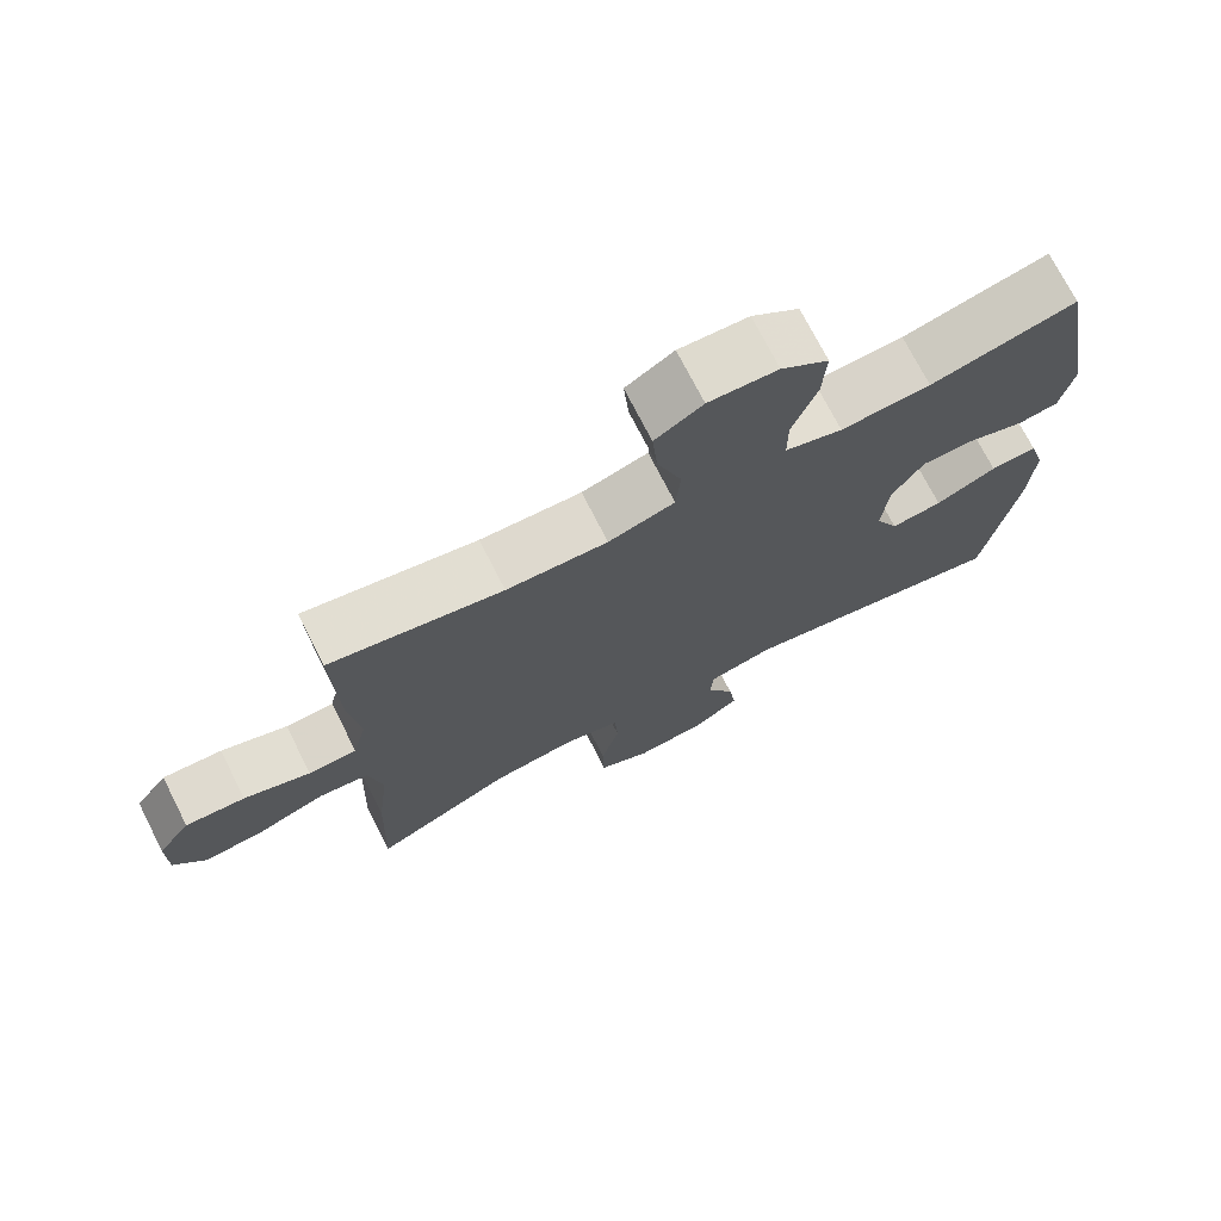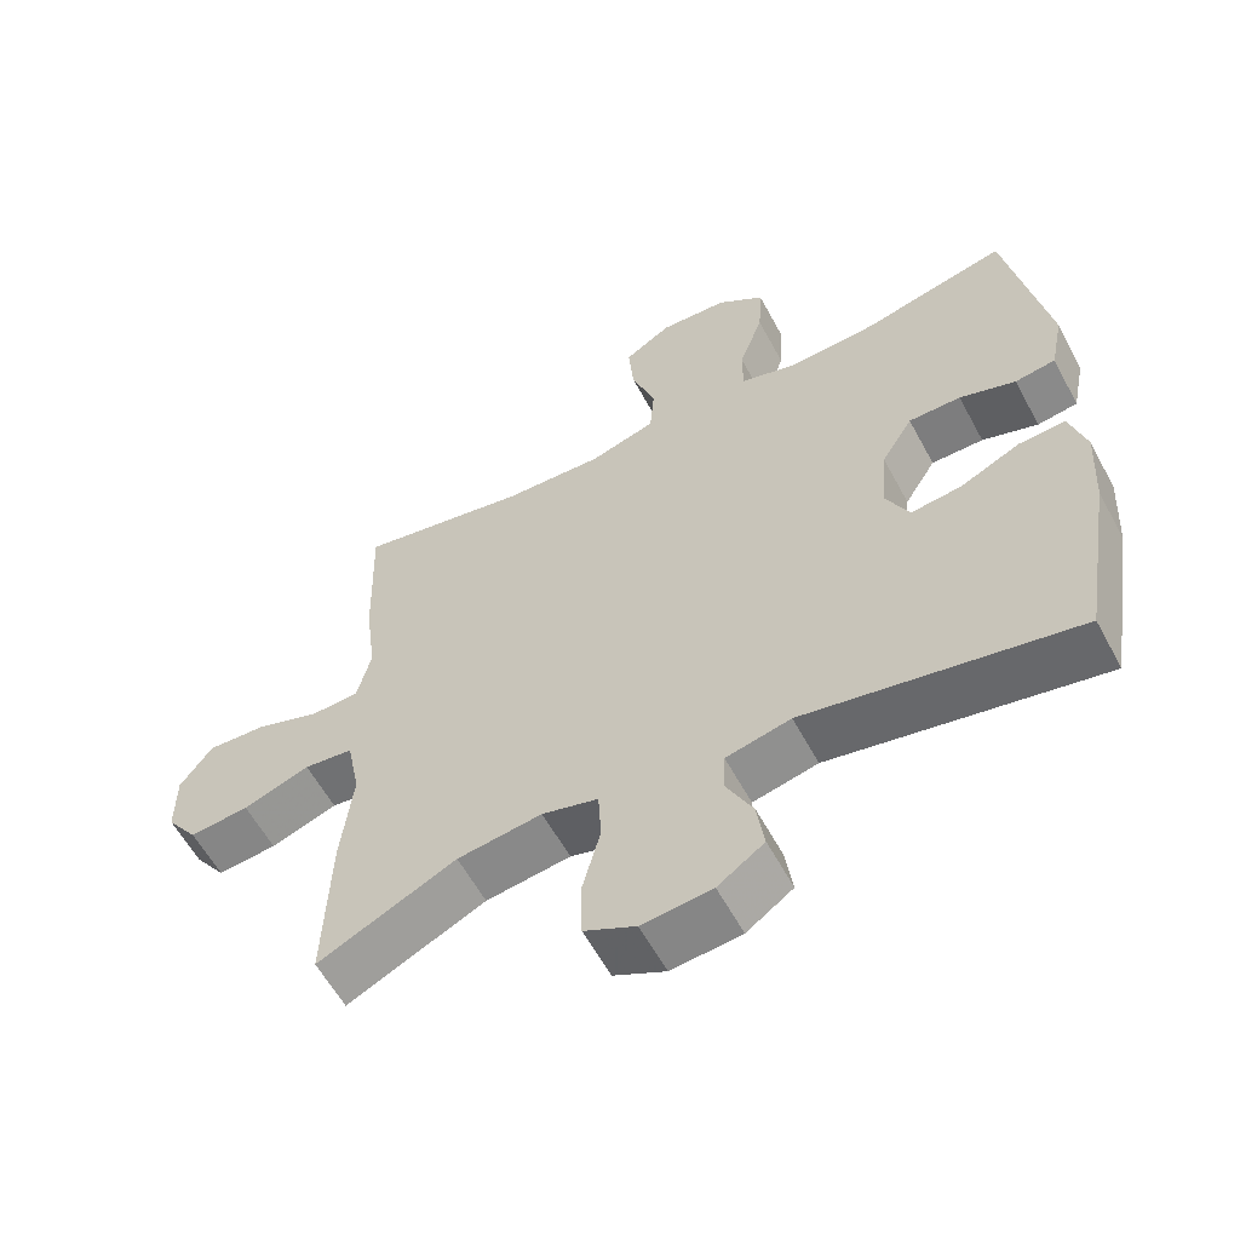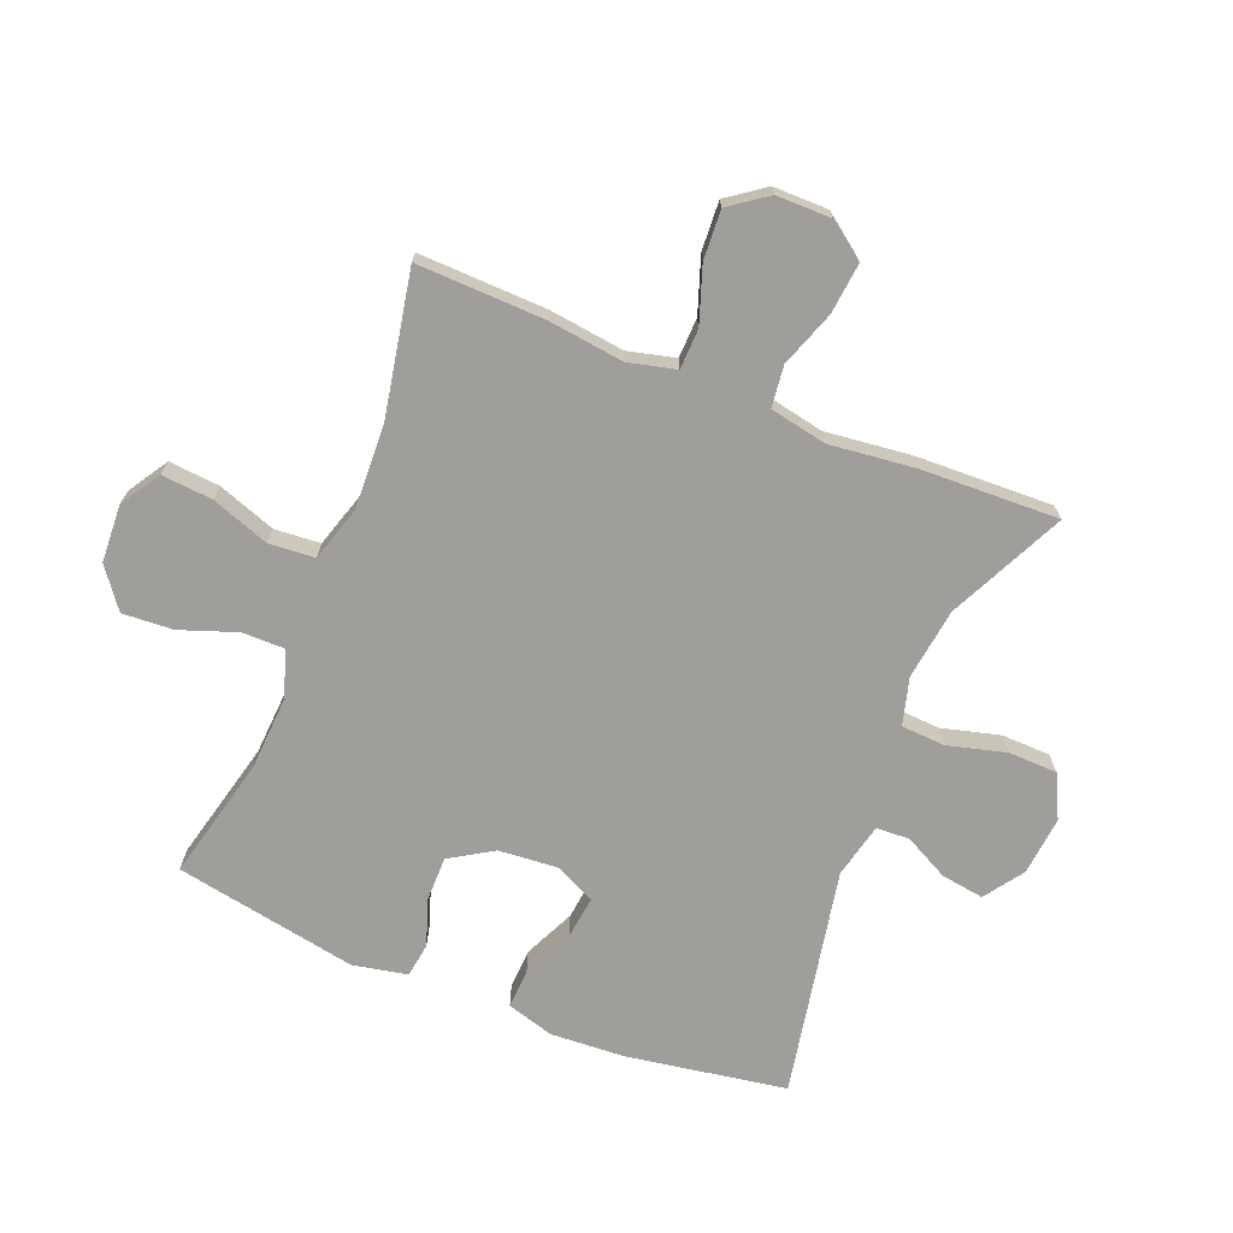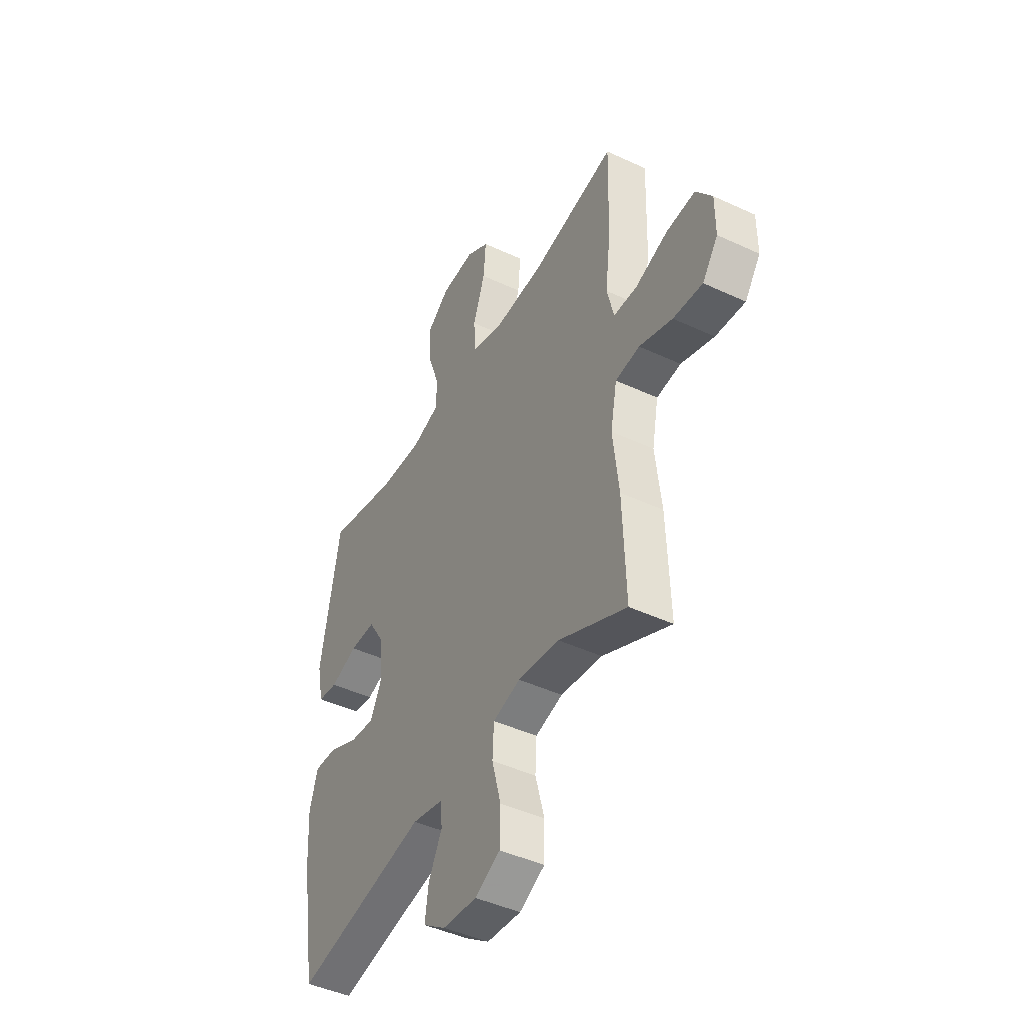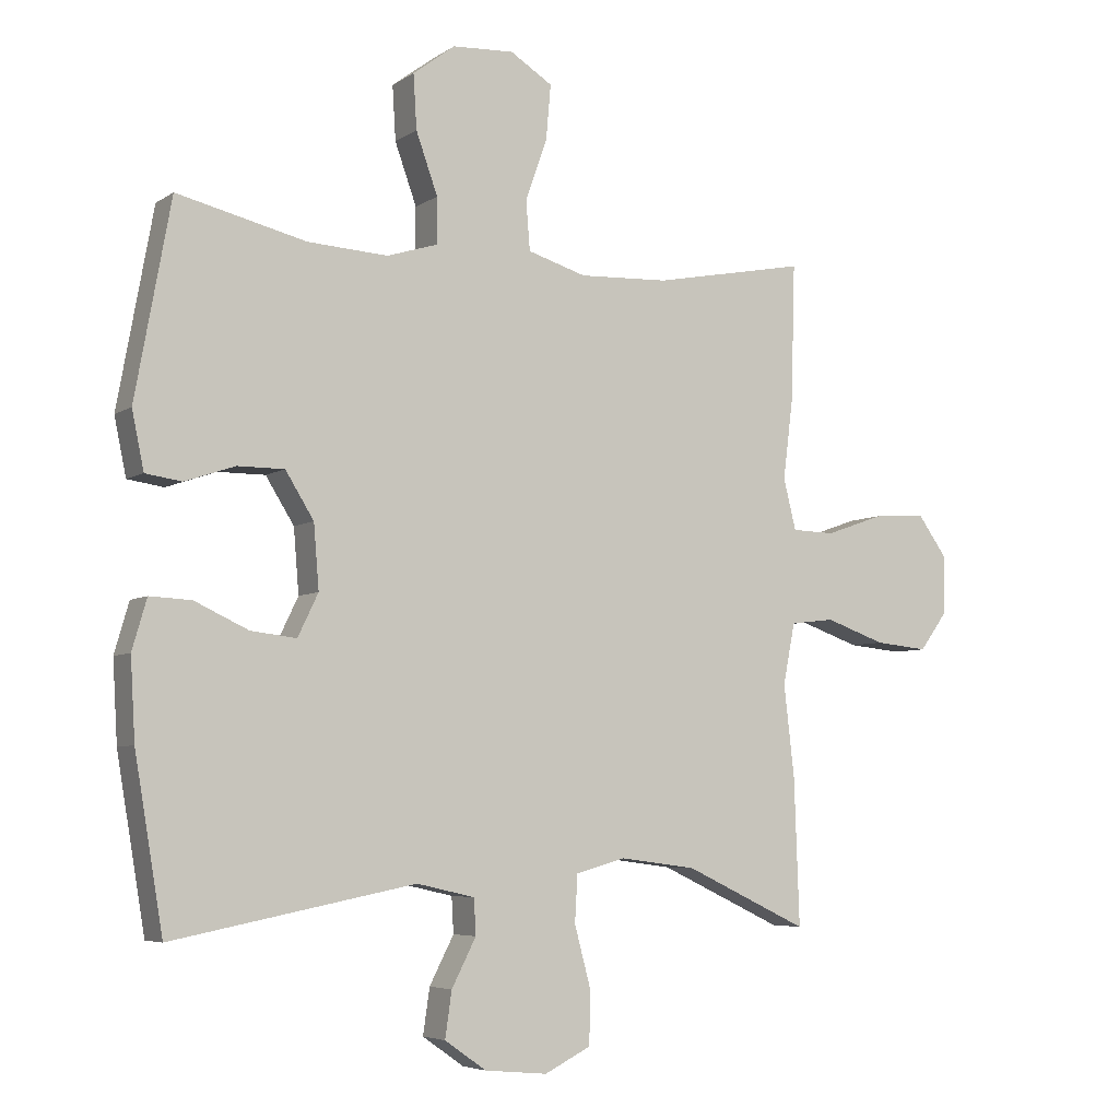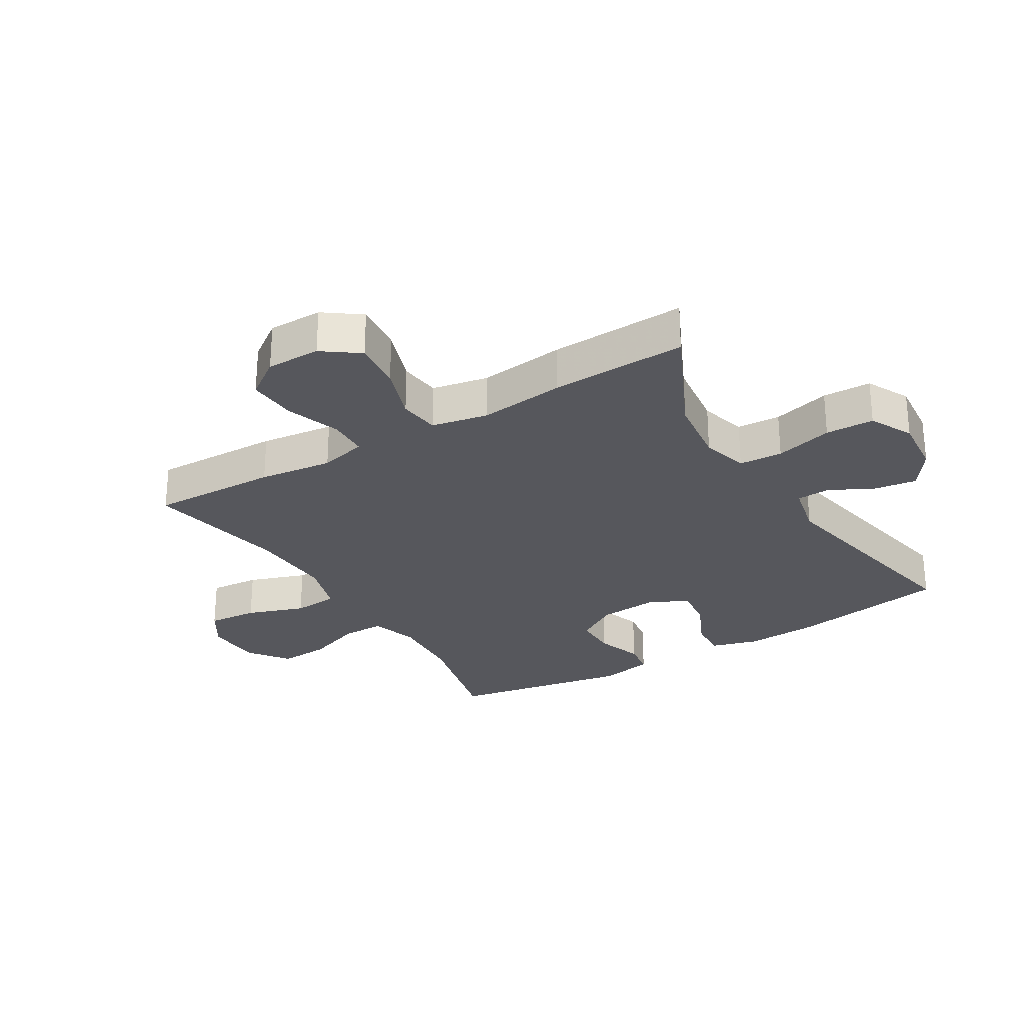
<metadata>
{"format":"obj","ext":"obj","renderer":"f3d","projection":"perspective","resolution":1024,"background":"white","views":[{"elev":73.1,"azim":153.0,"up":"+Z"},{"elev":-59.1,"azim":-151.8,"up":"+Z"},{"elev":-70.8,"azim":68.0,"up":"+Y"},{"elev":-44.9,"azim":61.6,"up":"+Z"},{"elev":-5.5,"azim":-28.7,"up":"+Z"},{"elev":-27.5,"azim":121.2,"up":"+Y"}]}
</metadata>
<code>
v -0.5 0.07 -0.5
v -0.543 0.07 -0.243
v -0.55 0.07 -0.122
v -0.528 0.07 -0.046
v -0.465 0.07 -0.049
v -0.383 0.07 -0.087
v -0.314 0.07 -0.095
v -0.283 0.07 -0.031
v -0.291 0.07 0.066
v -0.334 0.07 0.135
v -0.405 0.07 0.135
v -0.481 0.07 0.109
v -0.536 0.07 0.117
v -0.554 0.07 0.204
v -0.5 0.07 0.5
v -0.304 0.07 0.453
v -0.183 0.07 0.446
v -0.106 0.07 0.47
v -0.106 0.07 0.539
v -0.139 0.07 0.631
v -0.144 0.07 0.713
v -0.08 0.07 0.761
v 0.013 0.07 0.766
v 0.077 0.07 0.726
v 0.07 0.07 0.644
v 0.037 0.07 0.55
v 0.043 0.07 0.476
v 0.132 0.07 0.449
v 0.268 0.07 0.455
v 0.5 0.07 0.5
v 0.494 0.07 0.292
v 0.479 0.07 0.172
v 0.498 0.07 0.095
v 0.563 0.07 0.093
v 0.652 0.07 0.124
v 0.732 0.07 0.129
v 0.776 0.07 0.068
v 0.776 0.07 -0.02
v 0.733 0.07 -0.079
v 0.652 0.07 -0.071
v 0.561 0.07 -0.039
v 0.494 0.07 -0.047
v 0.476 0.07 -0.139
v 0.492 0.07 -0.278
v 0.5 0.07 -0.5
v 0.312 0.07 -0.411
v 0.197 0.07 -0.396
v 0.121 0.07 -0.417
v 0.117 0.07 -0.488
v 0.142 0.07 -0.582
v 0.14 0.07 -0.661
v 0.07 0.07 -0.696
v -0.025 0.07 -0.687
v -0.088 0.07 -0.643
v -0.078 0.07 -0.574
v -0.041 0.07 -0.502
v -0.044 0.07 -0.448
v -0.132 0.07 -0.428
v -0.5 0 -0.5
v -0.543 0 -0.243
v -0.55 0 -0.122
v -0.528 0 -0.046
v -0.465 0 -0.049
v -0.383 0 -0.087
v -0.314 0 -0.095
v -0.283 0 -0.031
v -0.291 0 0.066
v -0.334 0 0.135
v -0.405 0 0.135
v -0.481 0 0.109
v -0.536 0 0.117
v -0.554 0 0.204
v -0.5 0 0.5
v -0.304 0 0.453
v -0.183 0 0.446
v -0.106 0 0.47
v -0.106 0 0.539
v -0.139 0 0.631
v -0.144 0 0.713
v -0.08 0 0.761
v 0.013 0 0.766
v 0.077 0 0.726
v 0.07 0 0.644
v 0.037 0 0.55
v 0.043 0 0.476
v 0.132 0 0.449
v 0.268 0 0.455
v 0.5 0 0.5
v 0.494 0 0.292
v 0.479 0 0.172
v 0.498 0 0.095
v 0.563 0 0.093
v 0.652 0 0.124
v 0.732 0 0.129
v 0.776 0 0.068
v 0.776 0 -0.02
v 0.733 0 -0.079
v 0.652 0 -0.071
v 0.561 0 -0.039
v 0.494 0 -0.047
v 0.476 0 -0.139
v 0.492 0 -0.278
v 0.5 0 -0.5
v 0.312 0 -0.411
v 0.197 0 -0.396
v 0.121 0 -0.417
v 0.117 0 -0.488
v 0.142 0 -0.582
v 0.14 0 -0.661
v 0.07 0 -0.696
v -0.025 0 -0.687
v -0.088 0 -0.643
v -0.078 0 -0.574
v -0.041 0 -0.502
v -0.044 0 -0.448
v -0.132 0 -0.428
f 53 54 55 56
f 53 56 57
f 52 53 57
f 49 50 51 52
f 48 49 52 57
f 47 48 57 58
f 43 44 45 46
f 42 43 46 47
f 38 39 40 41
f 36 37 38 41
f 34 35 36 41
f 33 34 41 42
f 32 33 42 47
f 29 30 31 32
f 28 29 32 47
f 23 24 25 26
f 23 26 27
f 22 23 27
f 19 20 21 22
f 18 19 22 27
f 17 18 27 28
f 13 14 15 16
f 11 12 13 16
f 10 11 16 17
f 9 10 17 28
f 3 4 5 6
f 3 6 7
f 58 1 2 3
f 58 3 7
f 47 58 7 8
f 8 9 28 47
f 114 113 112 111
f 115 114 111
f 115 111 110
f 110 109 108 107
f 115 110 107 106
f 116 115 106 105
f 104 103 102 101
f 105 104 101 100
f 99 98 97 96
f 99 96 95 94
f 99 94 93 92
f 100 99 92 91
f 105 100 91 90
f 90 89 88 87
f 105 90 87 86
f 84 83 82 81
f 85 84 81
f 85 81 80
f 80 79 78 77
f 85 80 77 76
f 86 85 76 75
f 74 73 72 71
f 74 71 70 69
f 75 74 69 68
f 86 75 68 67
f 64 63 62 61
f 65 64 61
f 61 60 59 116
f 65 61 116
f 66 65 116 105
f 105 86 67 66
f 1 59 60 2
f 2 60 61 3
f 3 61 62 4
f 4 62 63 5
f 5 63 64 6
f 6 64 65 7
f 7 65 66 8
f 8 66 67 9
f 9 67 68 10
f 10 68 69 11
f 11 69 70 12
f 12 70 71 13
f 13 71 72 14
f 14 72 73 15
f 15 73 74 16
f 16 74 75 17
f 17 75 76 18
f 18 76 77 19
f 19 77 78 20
f 20 78 79 21
f 21 79 80 22
f 22 80 81 23
f 23 81 82 24
f 24 82 83 25
f 25 83 84 26
f 26 84 85 27
f 27 85 86 28
f 28 86 87 29
f 29 87 88 30
f 30 88 89 31
f 31 89 90 32
f 32 90 91 33
f 33 91 92 34
f 34 92 93 35
f 35 93 94 36
f 36 94 95 37
f 37 95 96 38
f 38 96 97 39
f 39 97 98 40
f 40 98 99 41
f 41 99 100 42
f 42 100 101 43
f 43 101 102 44
f 44 102 103 45
f 45 103 104 46
f 46 104 105 47
f 47 105 106 48
f 48 106 107 49
f 49 107 108 50
f 50 108 109 51
f 51 109 110 52
f 52 110 111 53
f 53 111 112 54
f 54 112 113 55
f 55 113 114 56
f 56 114 115 57
f 57 115 116 58
f 58 116 59 1

</code>
